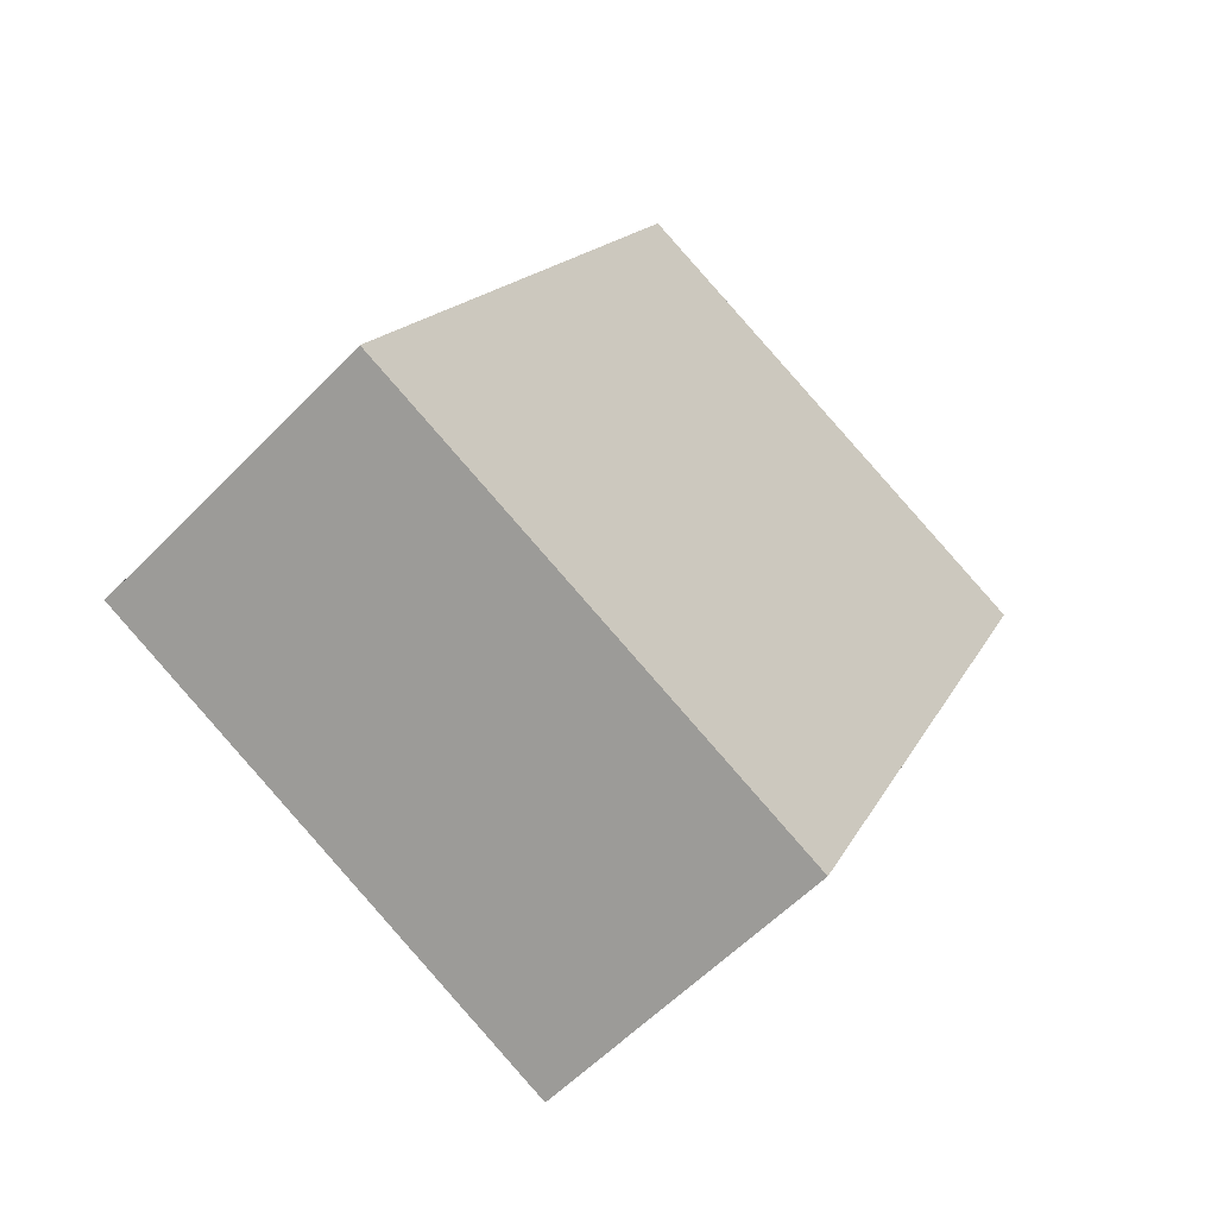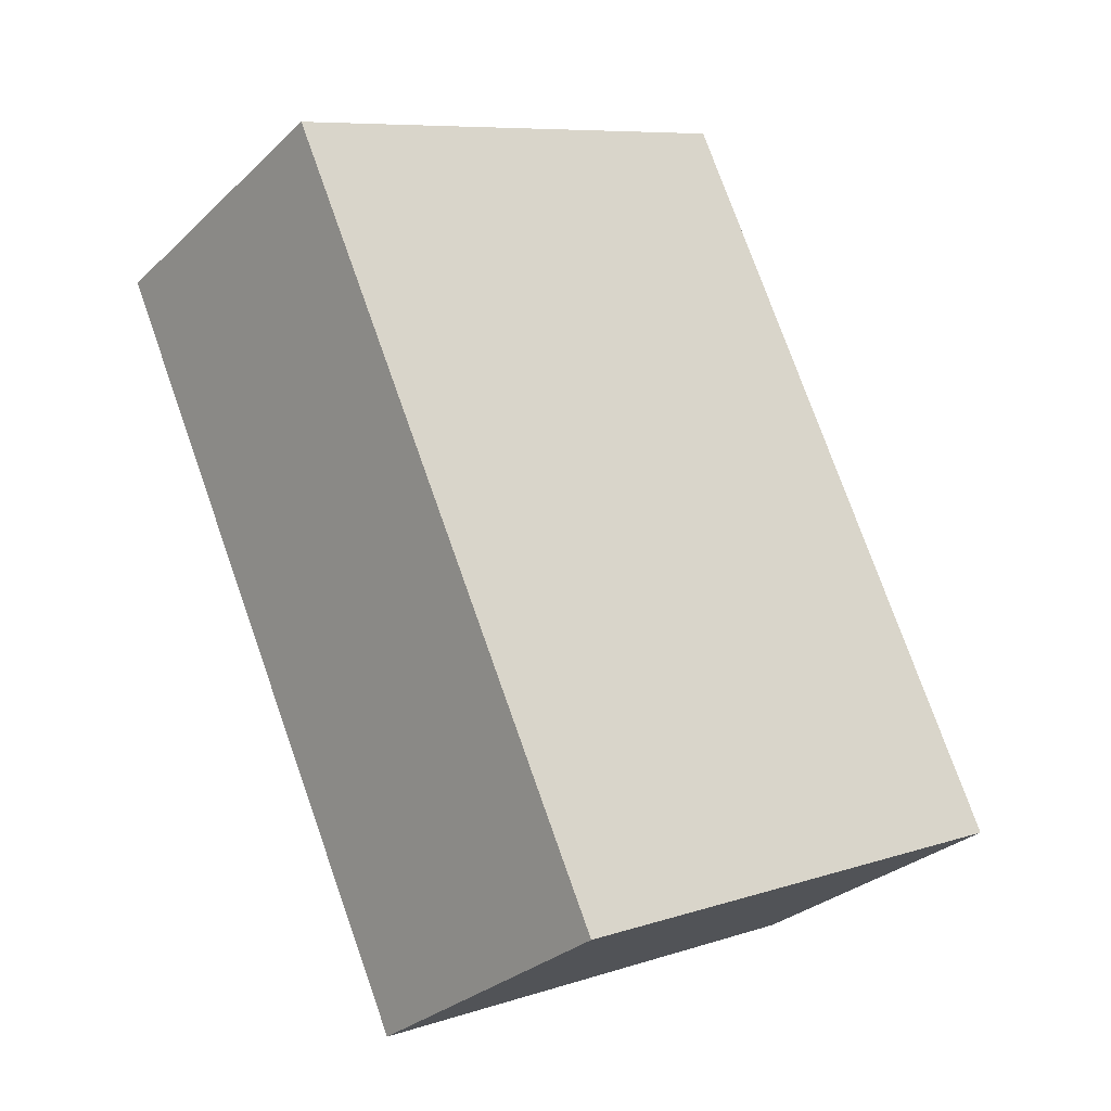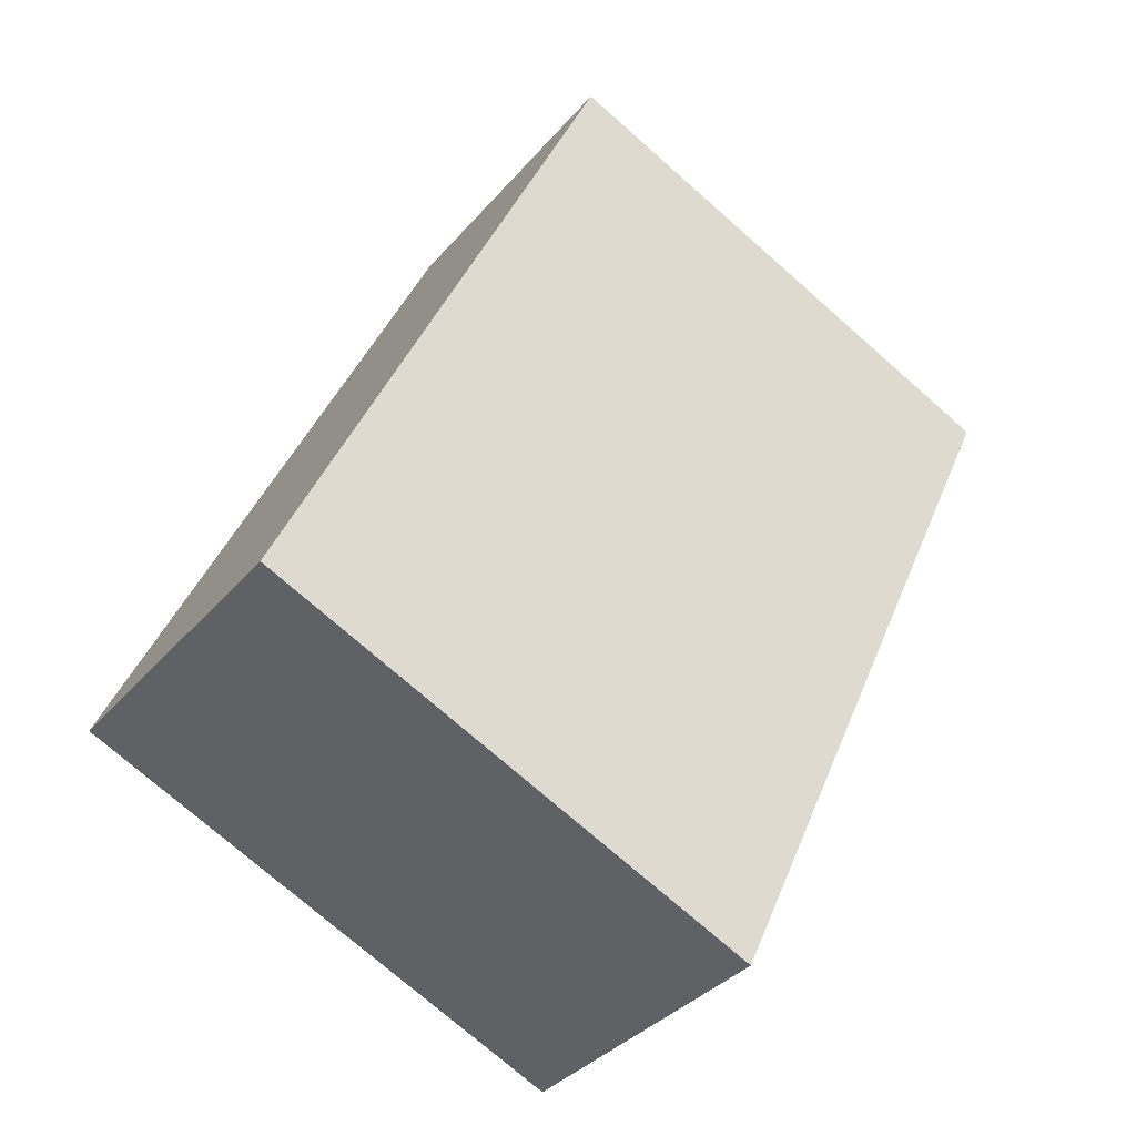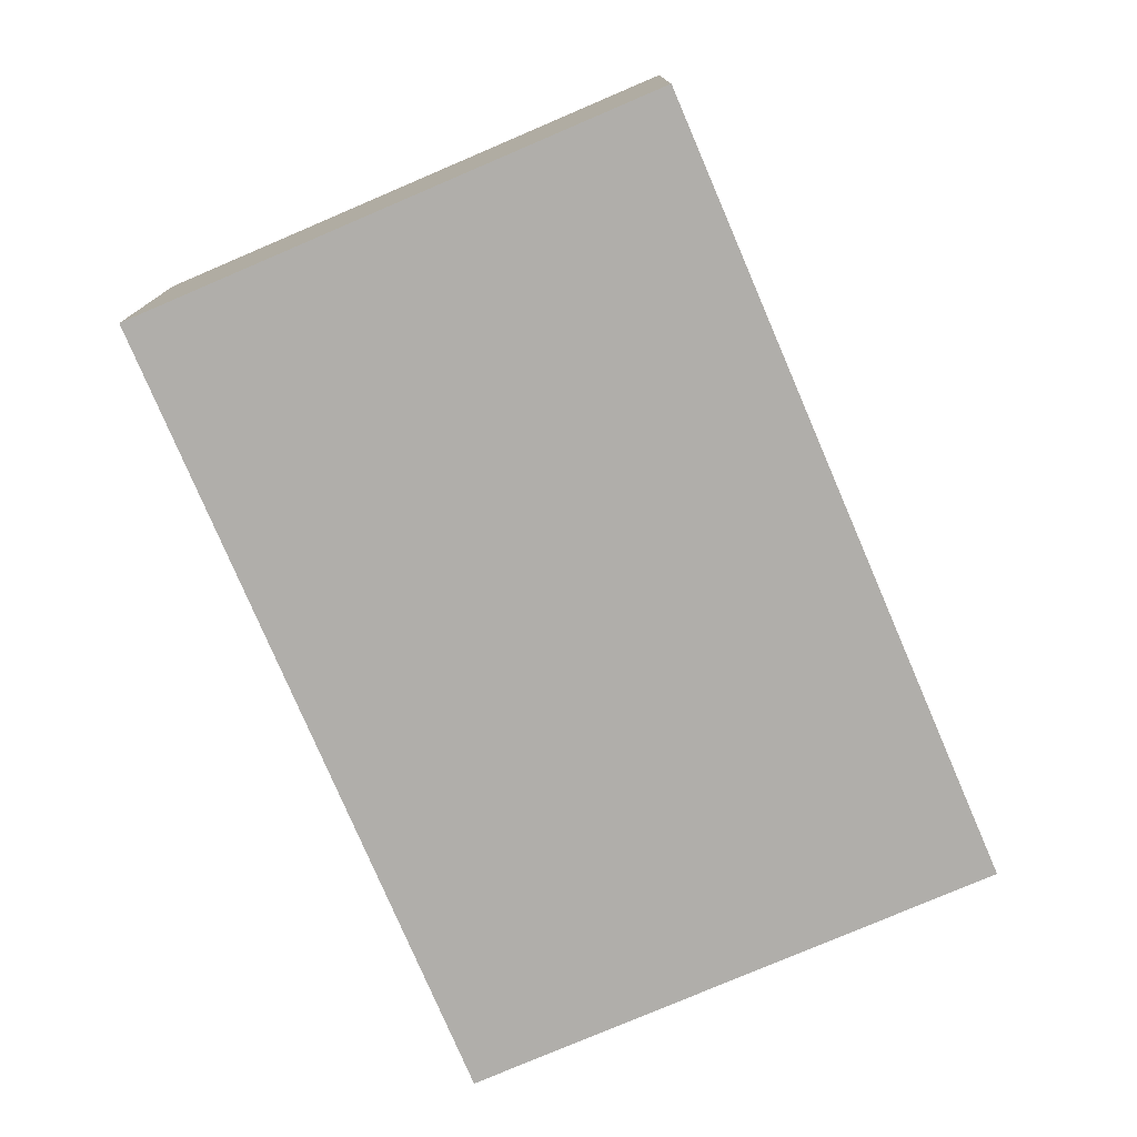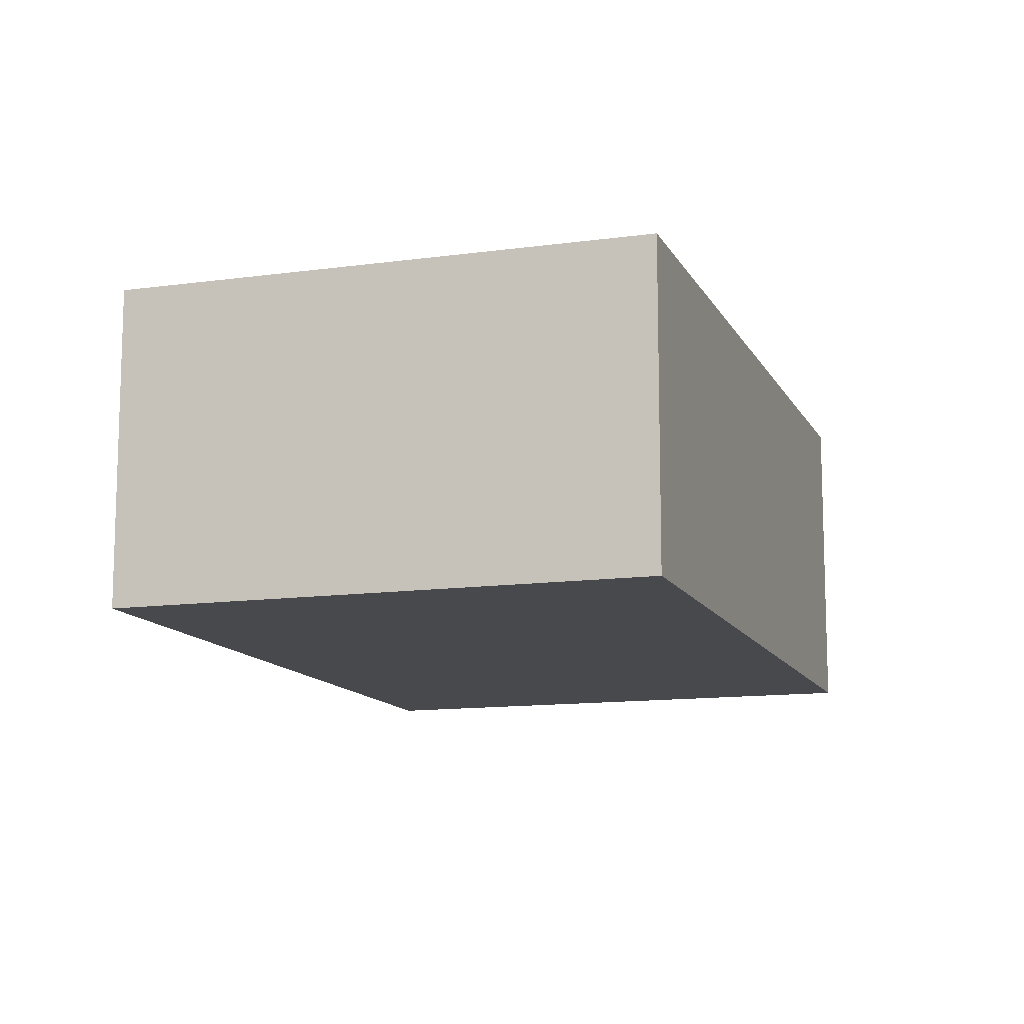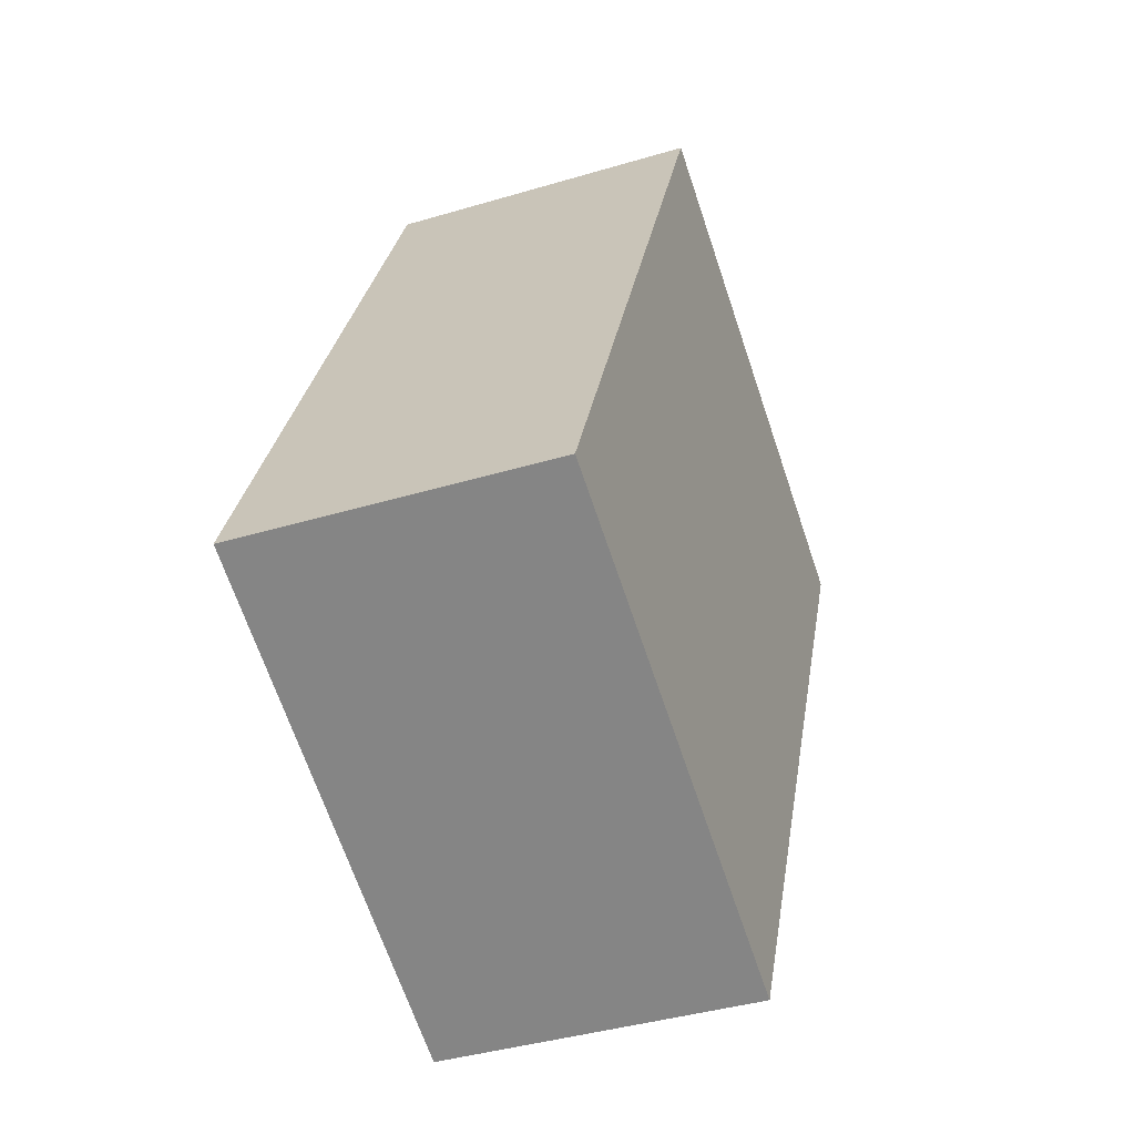
<metadata>
{"format":"obj","ext":"obj","renderer":"f3d","projection":"perspective","resolution":1024,"background":"white","views":[{"elev":-57.6,"azim":-43.4,"up":"+Z"},{"elev":-29.5,"azim":143.4,"up":"+Z"},{"elev":-35.4,"azim":-34.4,"up":"+Z"},{"elev":-77.7,"azim":-132.3,"up":"+Y"},{"elev":-12.3,"azim":42.7,"up":"+Y"},{"elev":-39.9,"azim":-69.7,"up":"+Z"}]}
</metadata>
<code>
v  0 2.474 1.515e-16
v  6.418 2.474 3.922
v  3.831 2.474 -1.748
v  2.587 2.474 5.67
v  6.418 -2.402e-16 3.922
v  3.831 1.07e-16 -1.748
v  0 0 0
v  2.587 -3.472e-16 5.67
g defaultobject
f 1 2 3
f 2 1 4
f 5 3 2
f 3 5 6
f 6 1 3
f 1 6 7
f 7 4 1
f 4 7 8
f 8 2 4
f 2 8 5
f 5 7 6
f 7 5 8

</code>
